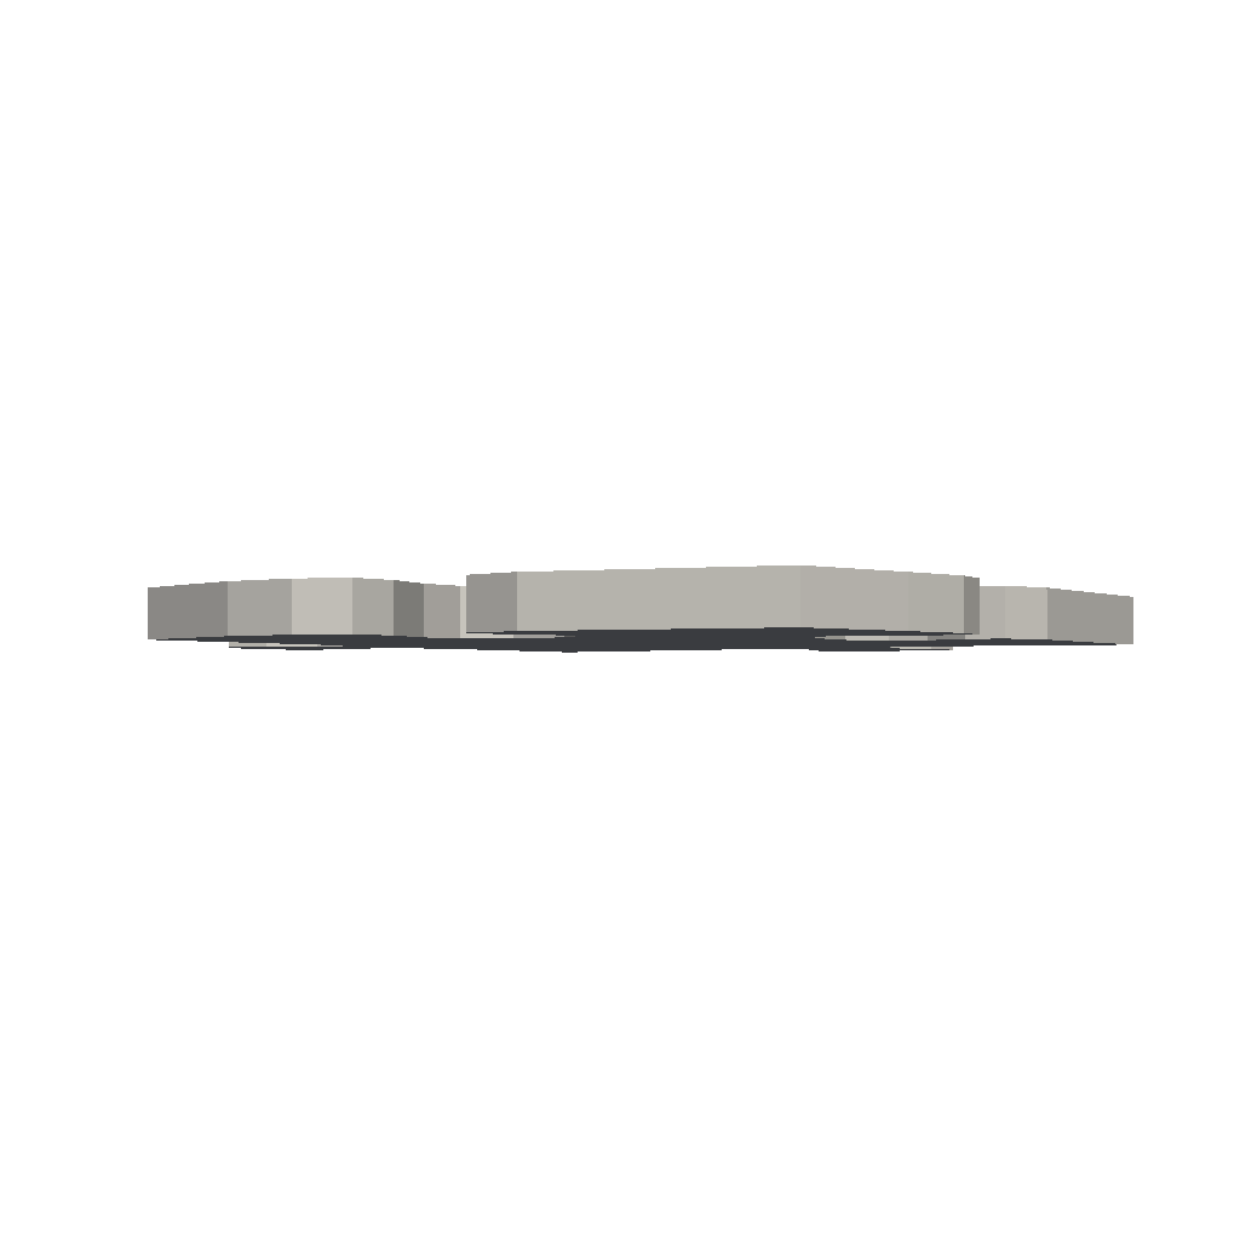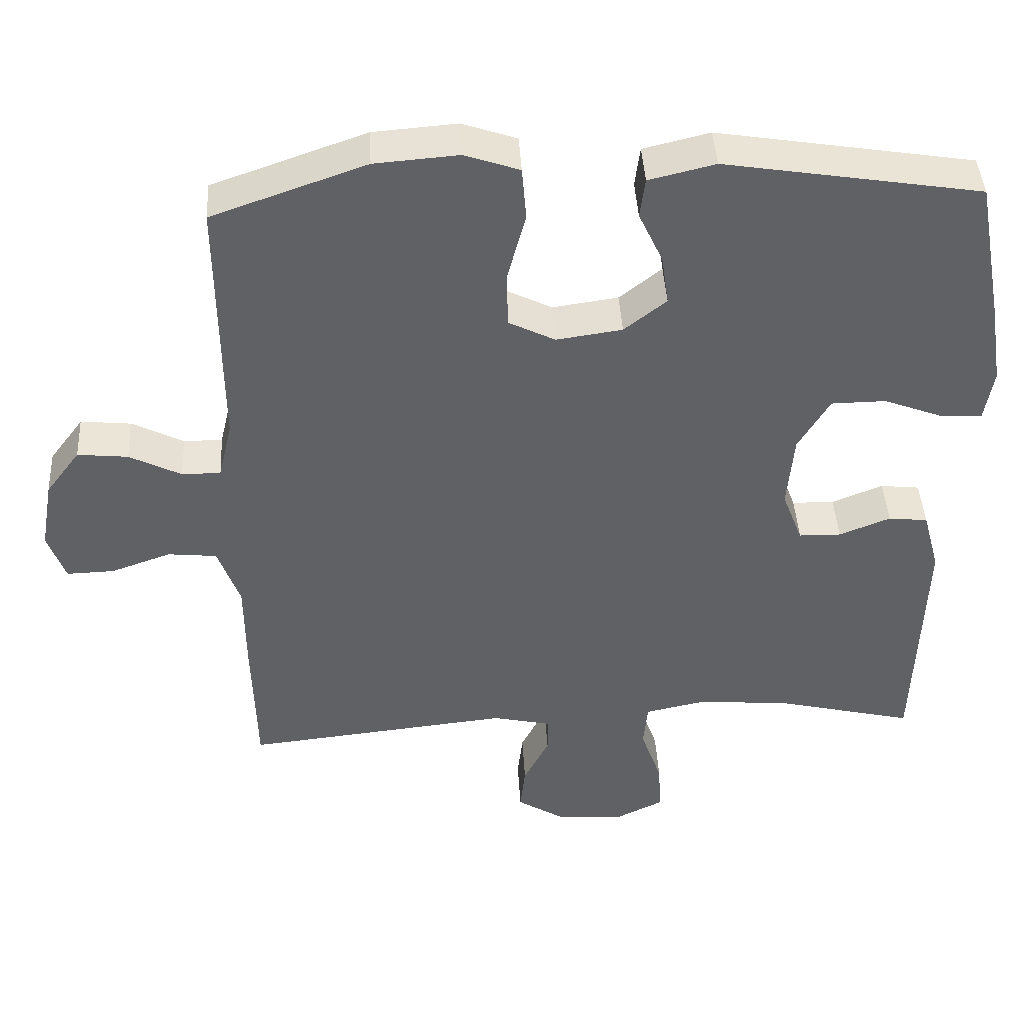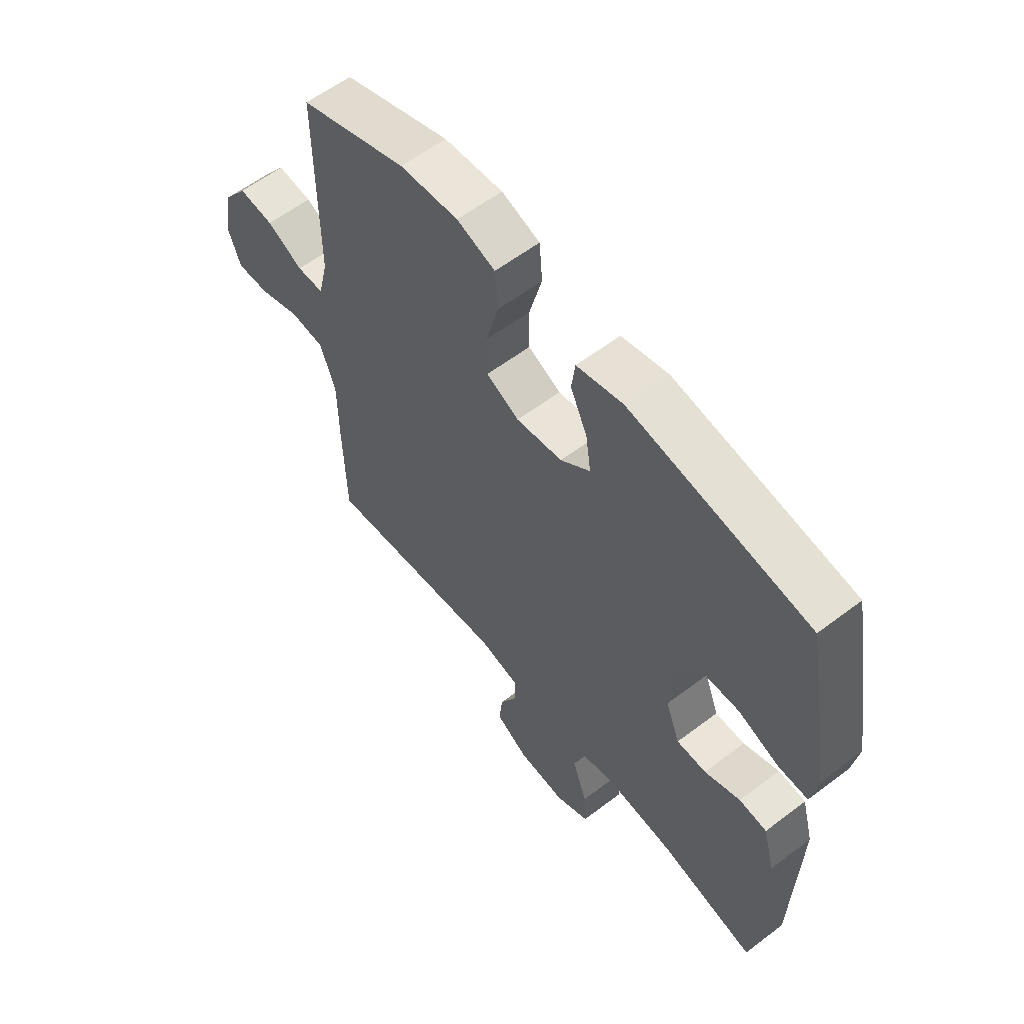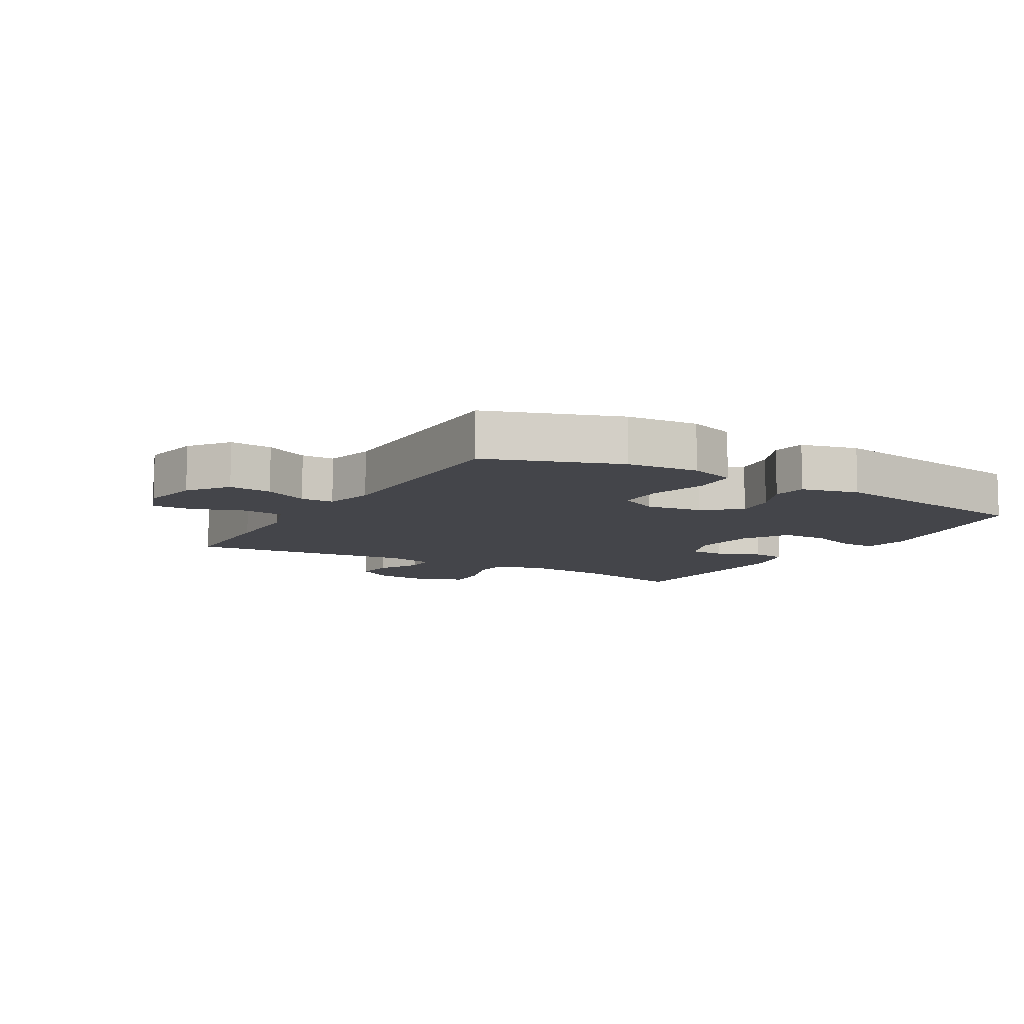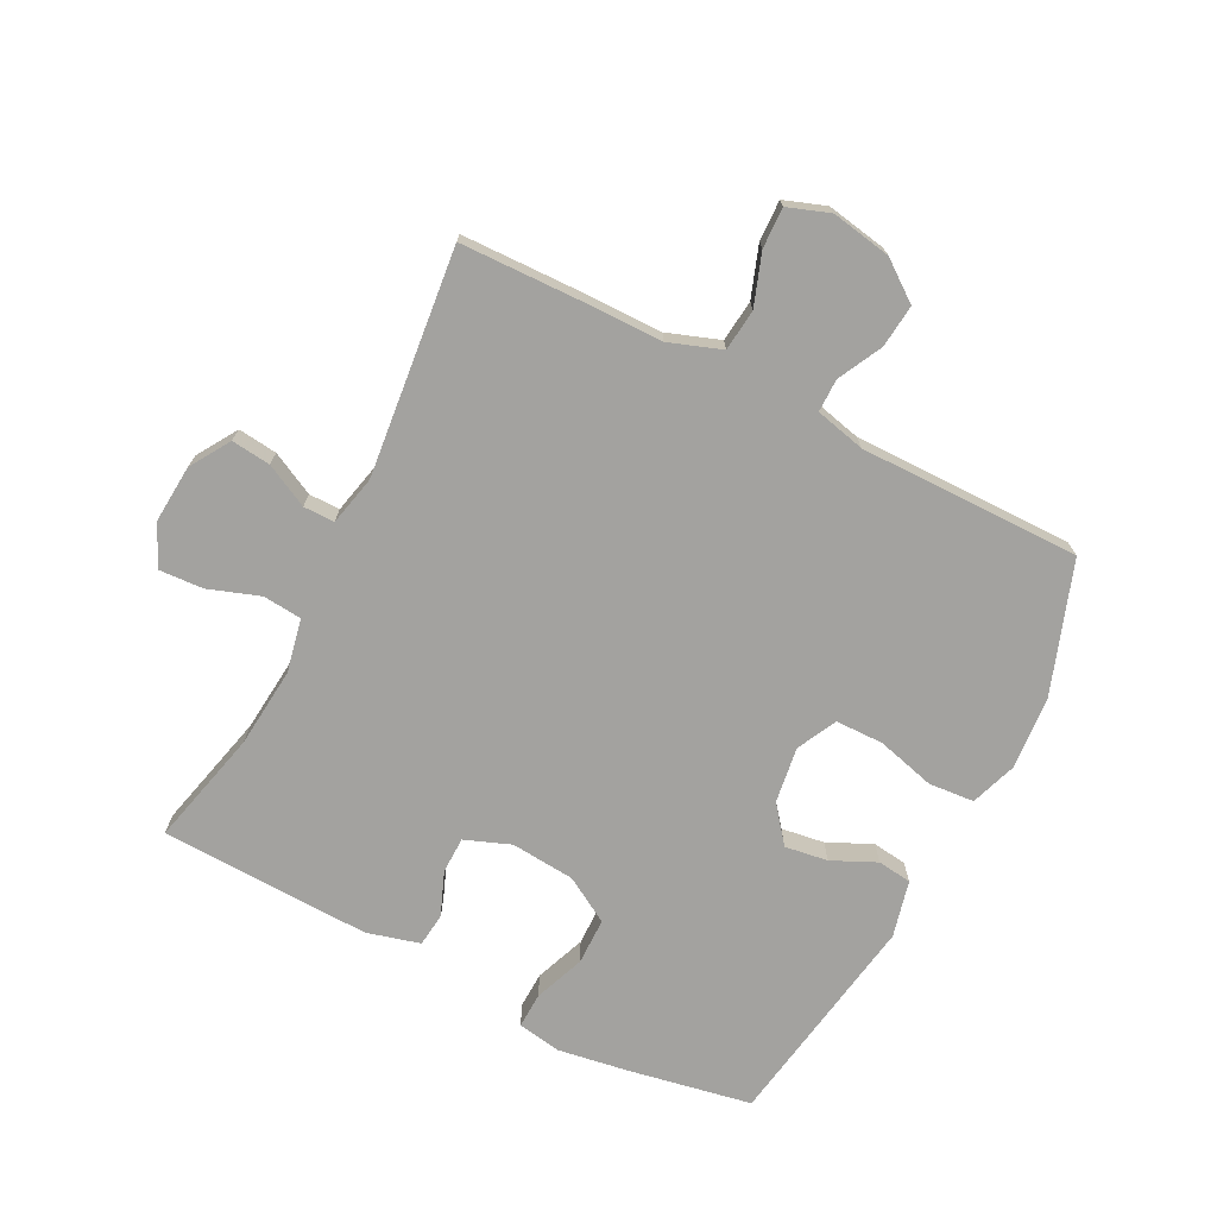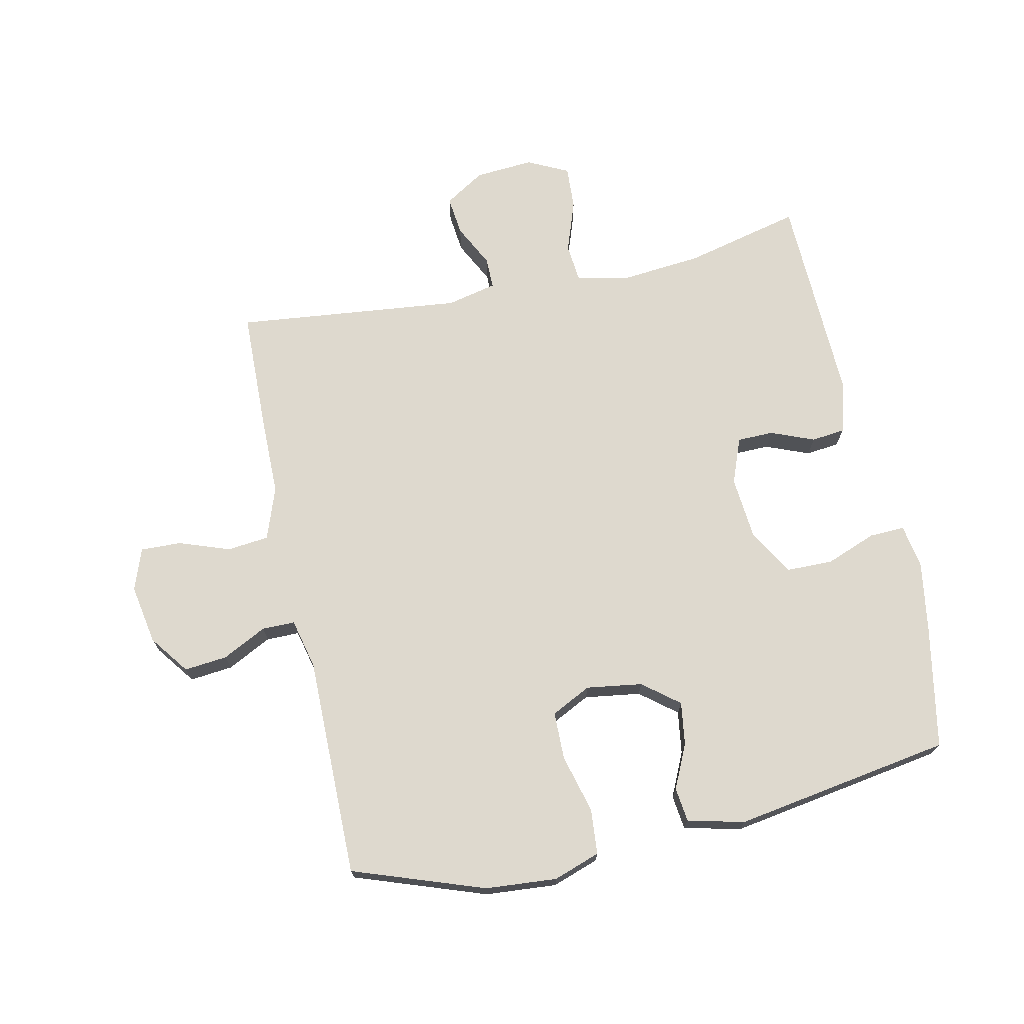
<metadata>
{"format":"obj","ext":"obj","renderer":"f3d","projection":"perspective","resolution":1024,"background":"white","views":[{"elev":-1.9,"azim":33.2,"up":"+Y"},{"elev":42.8,"azim":-3.2,"up":"+Z"},{"elev":58.9,"azim":51.9,"up":"+Z"},{"elev":-9.3,"azim":-30.4,"up":"+Y"},{"elev":-72.4,"azim":-117.1,"up":"+Y"},{"elev":71.5,"azim":-12.1,"up":"+Y"}]}
</metadata>
<code>
v -0.5 0.07 -0.5
v -0.505 0.07 -0.306
v -0.506 0.07 -0.178
v -0.536 0.07 -0.094
v -0.603 0.07 -0.087
v -0.685 0.07 -0.116
v -0.75 0.07 -0.118
v -0.774 0.07 -0.051
v -0.757 0.07 0.045
v -0.71 0.07 0.108
v -0.641 0.07 0.101
v -0.57 0.07 0.065
v -0.517 0.07 0.065
v -0.498 0.07 0.145
v -0.5 0.07 0.5
v -0.289 0.07 0.574
v -0.174 0.07 0.583
v -0.099 0.07 0.557
v -0.093 0.07 0.484
v -0.118 0.07 0.39
v -0.117 0.07 0.313
v -0.053 0.07 0.281
v 0.037 0.07 0.294
v 0.095 0.07 0.34
v 0.085 0.07 0.409
v 0.052 0.07 0.48
v 0.059 0.07 0.535
v 0.15 0.07 0.557
v 0.5 0.07 0.5
v 0.537 0.07 0.303
v 0.555 0.07 0.19
v 0.543 0.07 0.119
v 0.486 0.07 0.121
v 0.405 0.07 0.152
v 0.33 0.07 0.151
v 0.287 0.07 0.078
v 0.278 0.07 -0.025
v 0.306 0.07 -0.098
v 0.364 0.07 -0.099
v 0.434 0.07 -0.071
v 0.488 0.07 -0.077
v 0.511 0.07 -0.162
v 0.5 0.07 -0.5
v 0.313 0.07 -0.455
v 0.184 0.07 -0.443
v 0.099 0.07 -0.461
v 0.093 0.07 -0.523
v 0.122 0.07 -0.606
v 0.126 0.07 -0.676
v 0.06 0.07 -0.708
v -0.034 0.07 -0.701
v -0.098 0.07 -0.661
v -0.091 0.07 -0.598
v -0.056 0.07 -0.529
v -0.056 0.07 -0.479
v -0.136 0.07 -0.461
v -0.5 0 -0.5
v -0.505 0 -0.306
v -0.506 0 -0.178
v -0.536 0 -0.094
v -0.603 0 -0.087
v -0.685 0 -0.116
v -0.75 0 -0.118
v -0.774 0 -0.051
v -0.757 0 0.045
v -0.71 0 0.108
v -0.641 0 0.101
v -0.57 0 0.065
v -0.517 0 0.065
v -0.498 0 0.145
v -0.5 0 0.5
v -0.289 0 0.574
v -0.174 0 0.583
v -0.099 0 0.557
v -0.093 0 0.484
v -0.118 0 0.39
v -0.117 0 0.313
v -0.053 0 0.281
v 0.037 0 0.294
v 0.095 0 0.34
v 0.085 0 0.409
v 0.052 0 0.48
v 0.059 0 0.535
v 0.15 0 0.557
v 0.5 0 0.5
v 0.537 0 0.303
v 0.555 0 0.19
v 0.543 0 0.119
v 0.486 0 0.121
v 0.405 0 0.152
v 0.33 0 0.151
v 0.287 0 0.078
v 0.278 0 -0.025
v 0.306 0 -0.098
v 0.364 0 -0.099
v 0.434 0 -0.071
v 0.488 0 -0.077
v 0.511 0 -0.162
v 0.5 0 -0.5
v 0.313 0 -0.455
v 0.184 0 -0.443
v 0.099 0 -0.461
v 0.093 0 -0.523
v 0.122 0 -0.606
v 0.126 0 -0.676
v 0.06 0 -0.708
v -0.034 0 -0.701
v -0.098 0 -0.661
v -0.091 0 -0.598
v -0.056 0 -0.529
v -0.056 0 -0.479
v -0.136 0 -0.461
f 52 53 54
f 51 52 54
f 50 51 54
f 49 50 54
f 48 49 54
f 47 48 54
f 46 47 54 55
f 45 46 55 56
f 42 43 44
f 41 42 44
f 40 41 44
f 39 40 44
f 38 39 44 45
f 37 38 45 56
f 32 33 34
f 31 32 34
f 30 31 34
f 29 30 34
f 28 29 34
f 27 28 34
f 26 27 34
f 25 26 34
f 24 25 34 35
f 23 24 35 36
f 18 19 20
f 17 18 20
f 16 17 20
f 15 16 20
f 14 15 20
f 13 14 20 21
f 10 11 12
f 9 10 12
f 8 9 12
f 7 8 12
f 6 7 12
f 5 6 12
f 4 5 12 13
f 13 21 22
f 4 13 22
f 3 4 22
f 36 37 56
f 23 36 56
f 22 23 56
f 3 22 56
f 2 3 56
f 1 2 56
f 110 109 108
f 110 108 107
f 110 107 106
f 110 106 105
f 110 105 104
f 110 104 103
f 111 110 103 102
f 112 111 102 101
f 100 99 98
f 100 98 97
f 100 97 96
f 100 96 95
f 101 100 95 94
f 112 101 94 93
f 90 89 88
f 90 88 87
f 90 87 86
f 90 86 85
f 90 85 84
f 90 84 83
f 90 83 82
f 90 82 81
f 91 90 81 80
f 92 91 80 79
f 76 75 74
f 76 74 73
f 76 73 72
f 76 72 71
f 76 71 70
f 77 76 70 69
f 68 67 66
f 68 66 65
f 68 65 64
f 68 64 63
f 68 63 62
f 68 62 61
f 69 68 61 60
f 78 77 69
f 78 69 60
f 78 60 59
f 112 93 92
f 112 92 79
f 112 79 78
f 112 78 59
f 112 59 58
f 112 58 57
f 1 57 58 2
f 2 58 59 3
f 3 59 60 4
f 4 60 61 5
f 5 61 62 6
f 6 62 63 7
f 7 63 64 8
f 8 64 65 9
f 9 65 66 10
f 10 66 67 11
f 11 67 68 12
f 12 68 69 13
f 13 69 70 14
f 14 70 71 15
f 15 71 72 16
f 16 72 73 17
f 17 73 74 18
f 18 74 75 19
f 19 75 76 20
f 20 76 77 21
f 21 77 78 22
f 22 78 79 23
f 23 79 80 24
f 24 80 81 25
f 25 81 82 26
f 26 82 83 27
f 27 83 84 28
f 28 84 85 29
f 29 85 86 30
f 30 86 87 31
f 31 87 88 32
f 32 88 89 33
f 33 89 90 34
f 34 90 91 35
f 35 91 92 36
f 36 92 93 37
f 37 93 94 38
f 38 94 95 39
f 39 95 96 40
f 40 96 97 41
f 41 97 98 42
f 42 98 99 43
f 43 99 100 44
f 44 100 101 45
f 45 101 102 46
f 46 102 103 47
f 47 103 104 48
f 48 104 105 49
f 49 105 106 50
f 50 106 107 51
f 51 107 108 52
f 52 108 109 53
f 53 109 110 54
f 54 110 111 55
f 55 111 112 56
f 56 112 57 1

</code>
